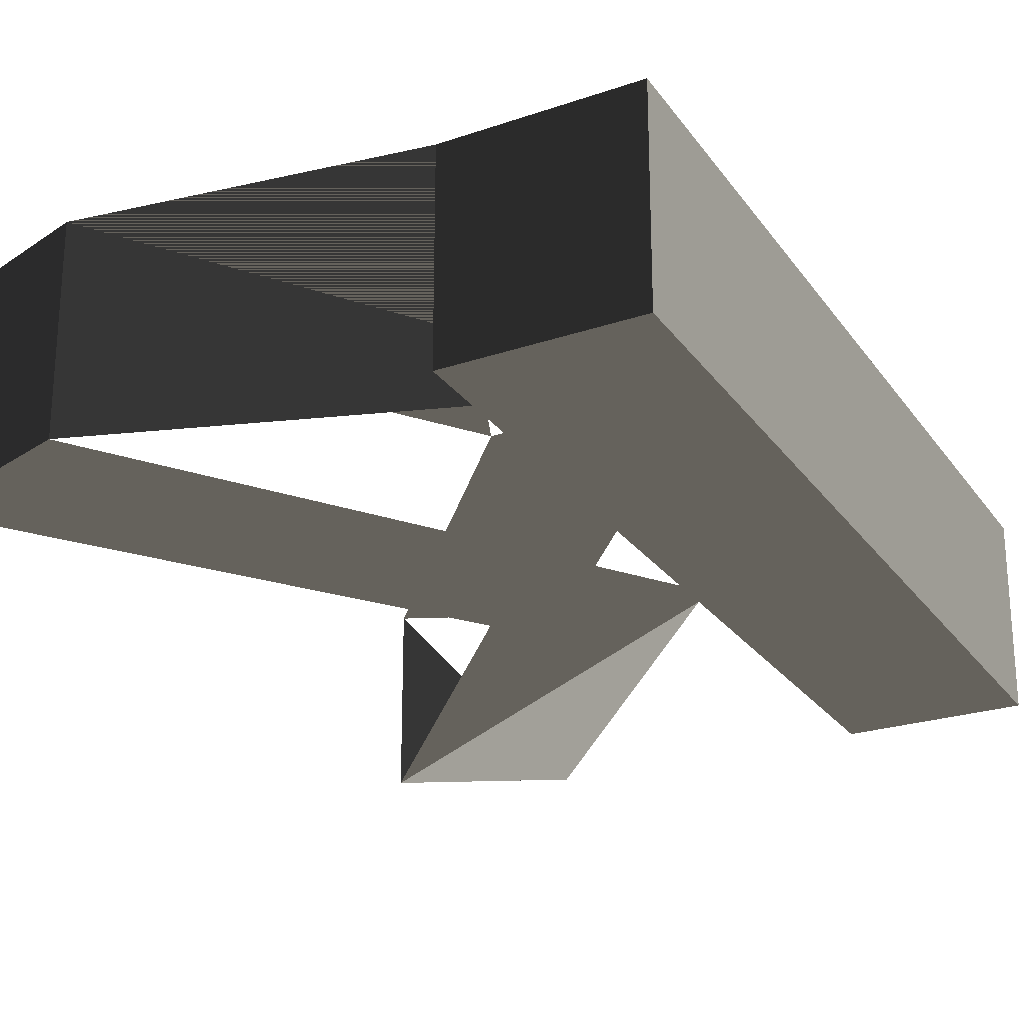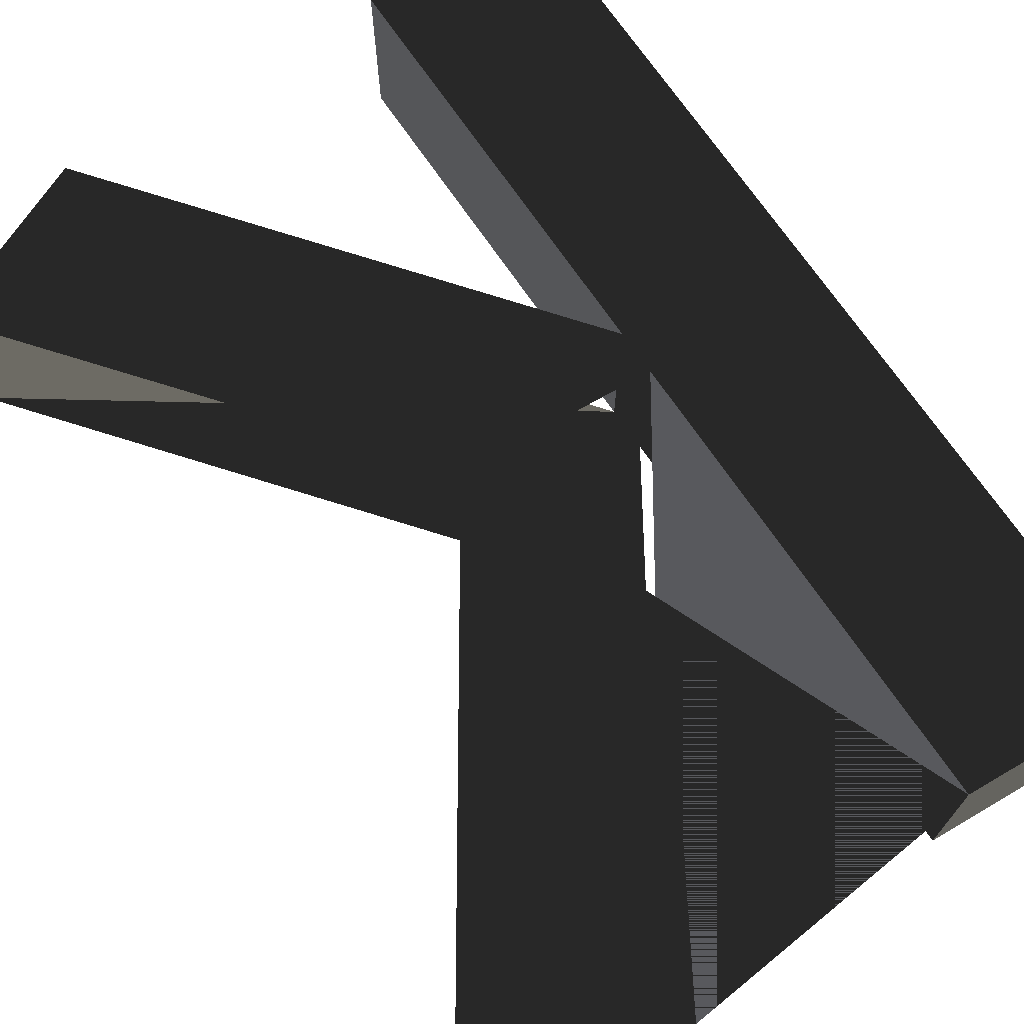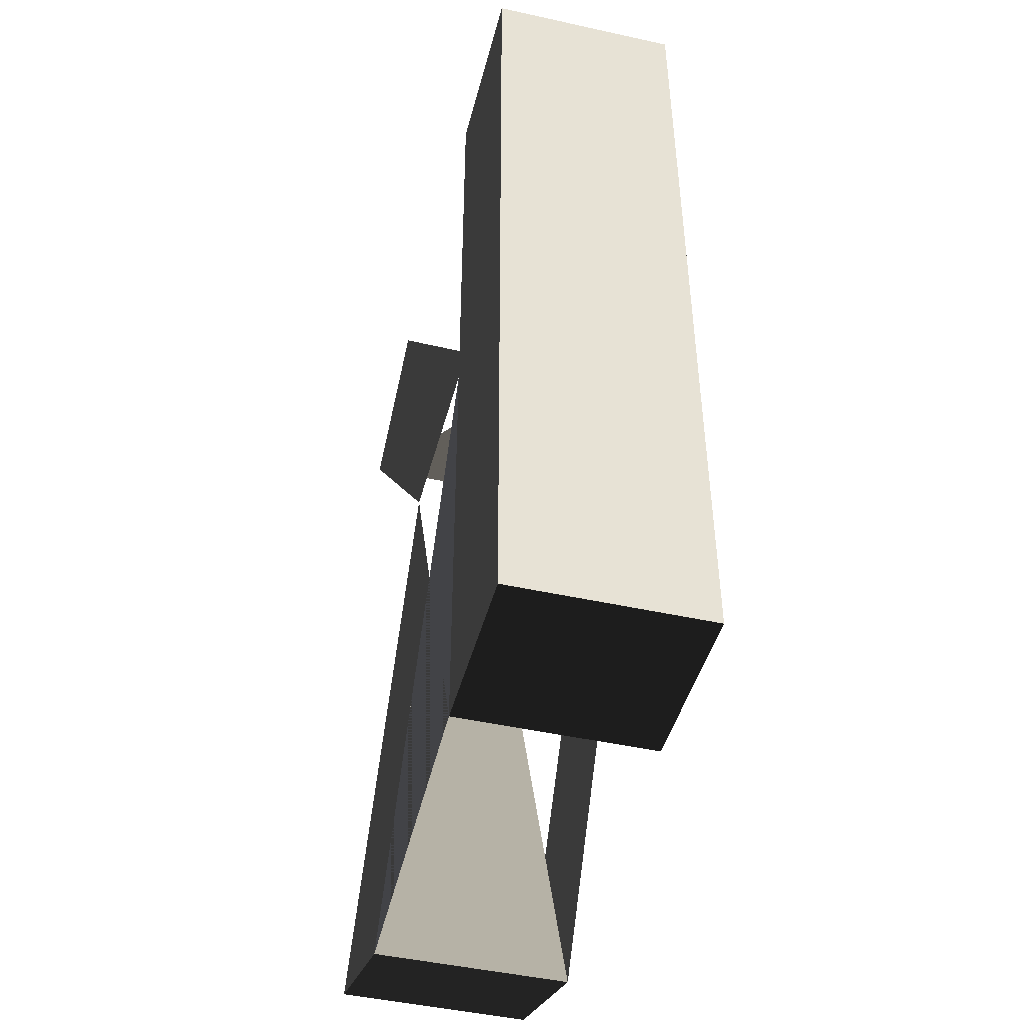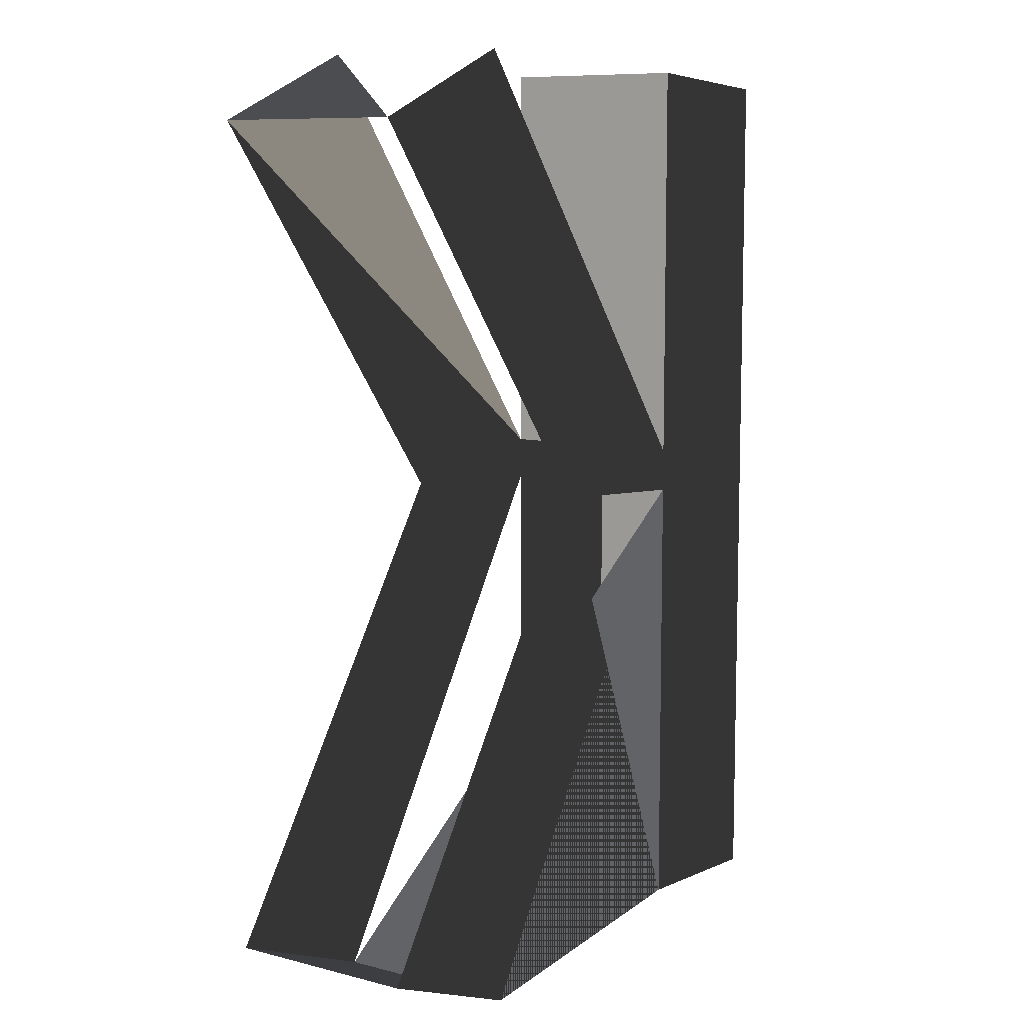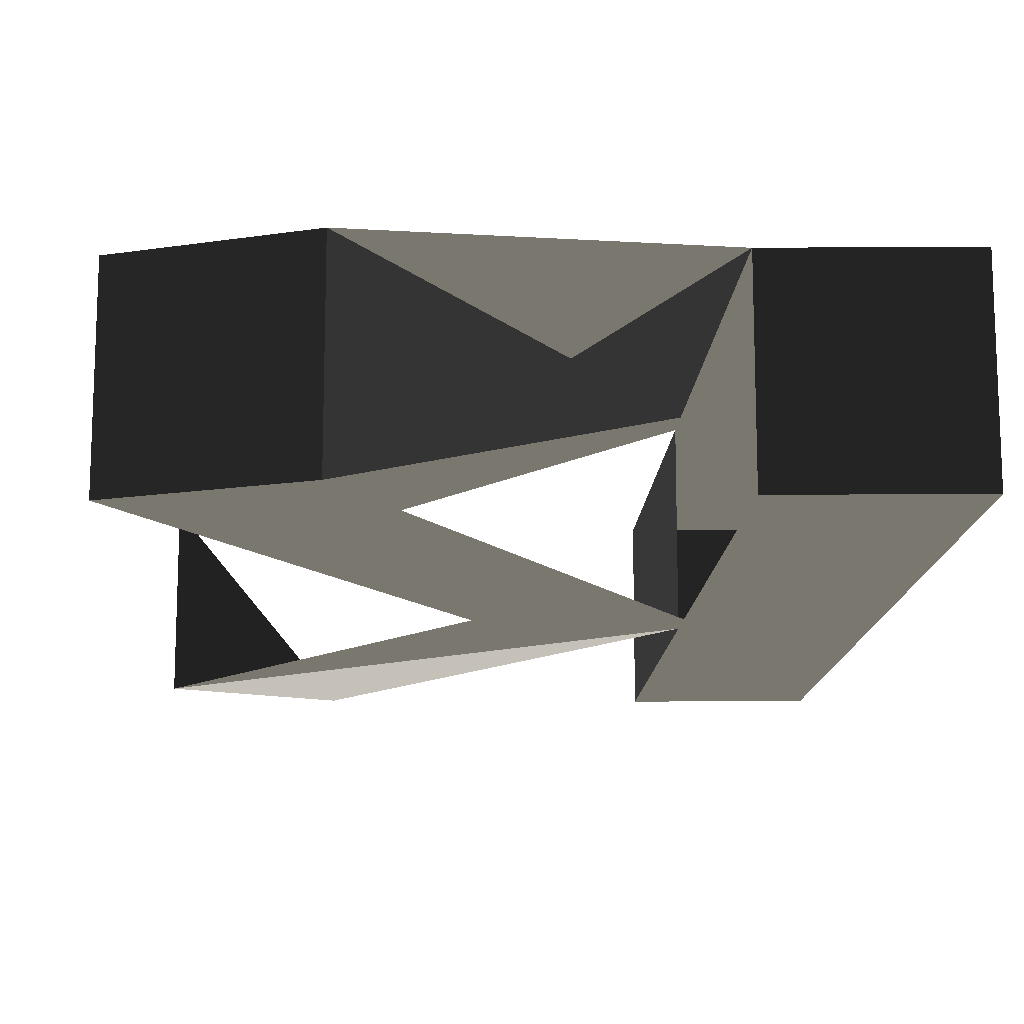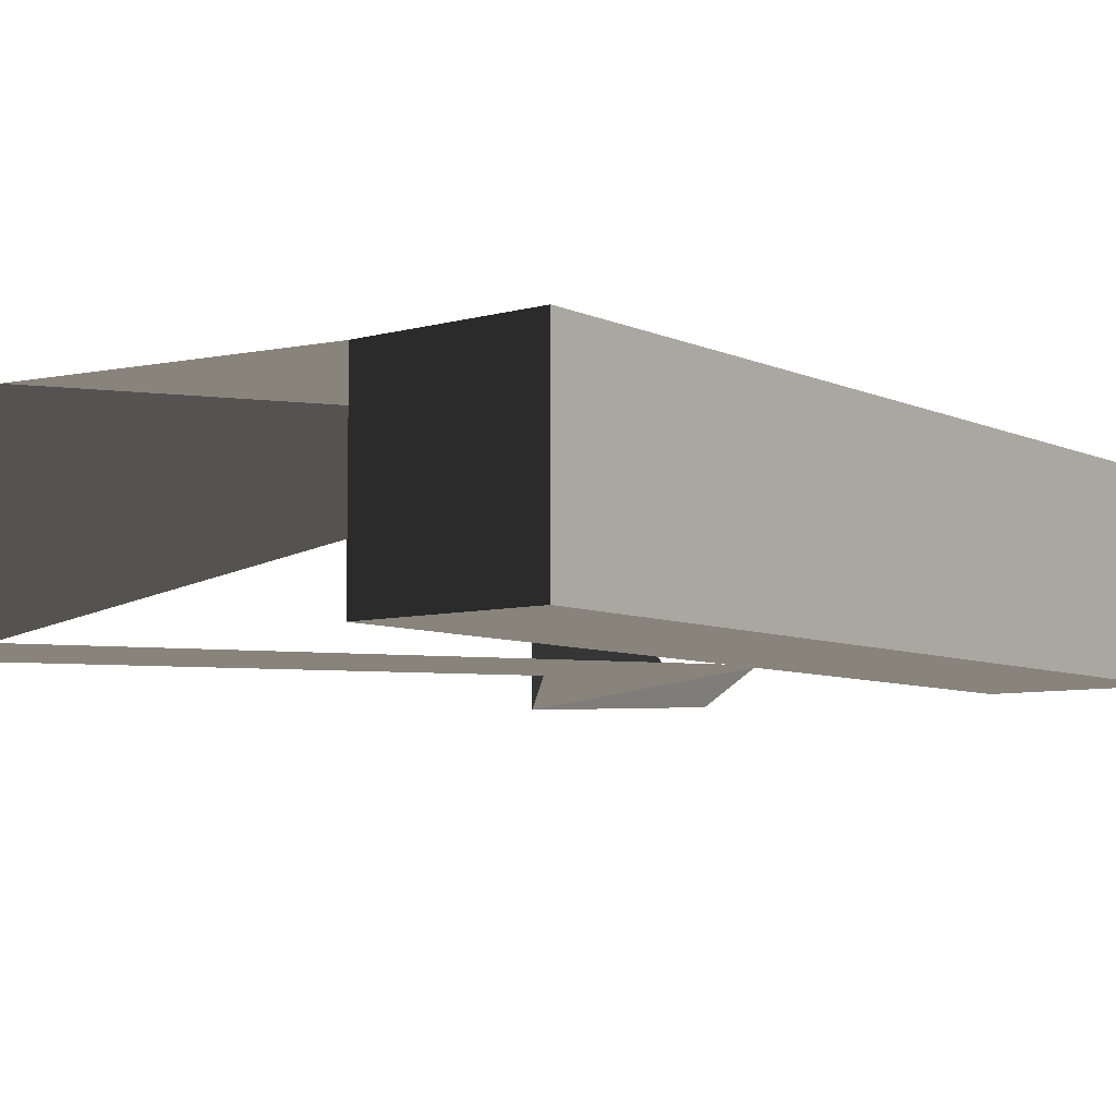
<metadata>
{"format":"obj","ext":"obj","renderer":"f3d","projection":"perspective","resolution":1024,"background":"white","views":[{"elev":-23.6,"azim":26.2,"up":"+Z"},{"elev":71.0,"azim":-34.2,"up":"+Z"},{"elev":-47.2,"azim":76.0,"up":"+Y"},{"elev":9.0,"azim":-55.6,"up":"+Y"},{"elev":-13.8,"azim":-2.9,"up":"+Z"},{"elev":-6.6,"azim":36.5,"up":"+Z"}]}
</metadata>
<code>
v 0.0534 0.0529 0.0381
v 0.1214 0.0466 0.0381
v 0.0534 0.0694 0.0381
v 0.0534 0.0694 0.0381
v -0.0201 0.0584 0.0381
v -0.0201 0.0584 0.0381
v -0.1346 0.2039 0.0381
v -0.0711 0.2299 0.0381
v -0.0711 0.2299 -0.0347
v 0.0534 0.0694 -0.0347
v -0.1346 0.2039 0.0381
v -0.1346 0.2039 -0.0347
v -0.0201 0.0584 -0.0347
v 0.0534 0.0694 -0.0347
v 0.0534 0.0529 -0.0347
v 0.0534 0.0529 -0.0347
v 0.1214 0.0466 -0.0347
v 0.1214 0.0466 -0.0347
v 0.1214 0.2214 -0.0347
v 0.0534 0.2259 -0.0347
v 0.0534 0.2259 0.0381
v 0.0534 0.0694 0.0381
v 0.1214 0.2214 0.0381
v 0.1214 0.0466 0.0381
v 0.0534 0.2259 -0.0347
v 0.1214 0.2214 -0.0347
v 0.1214 0.0466 -0.0347
v 0.1214 0.0466 0.0381
v 0.1214 -0.1281 -0.0347
v 0.1214 -0.1281 0.0381
v 0.0534 -0.1236 0.0381
v 0.0534 0.0529 0.0381
v 0.1214 -0.1281 -0.0347
v 0.0534 -0.1236 -0.0347
v 0.1214 0.0466 -0.0347
v 0.0534 0.0529 -0.0347
v 0.0534 0.0529 0.0381
v 0.0534 -0.1236 0.0381
v -0.0676 -0.1341 -0.0347
v -0.0676 -0.1341 0.0381
v -0.1336 -0.1076 0.0381
v -0.0201 0.0584 0.0381
v -0.0676 -0.1341 -0.0347
v -0.1336 -0.1076 -0.0347
v 0.0534 0.0529 -0.0347
v -0.0201 0.0584 -0.0347
v -0.0201 0.0584 0.0381
v -0.1336 -0.1076 0.0381
v -0.1346 0.2039 -0.0347
v -0.1346 0.2039 0.0381
g Group_001
f 1 2 3
f 1 3 5
f 5 3 8 7
g Group_002
f 9 10 12 11
f 12 10 14 13
f 13 14 15
f 15 14 17
f 17 14 20 19
f 20 14 22 21
f 21 22 24 23
f 21 23 26 25
f 26 23 28 27
f 27 28 30 29
f 30 28 32 31
f 30 31 34 33
f 33 34 36 35
g Group_003
f 37 38 40 39
f 40 38 42 41
f 40 41 44 43
f 43 44 46 45
g Group_004
g Group_005

</code>
